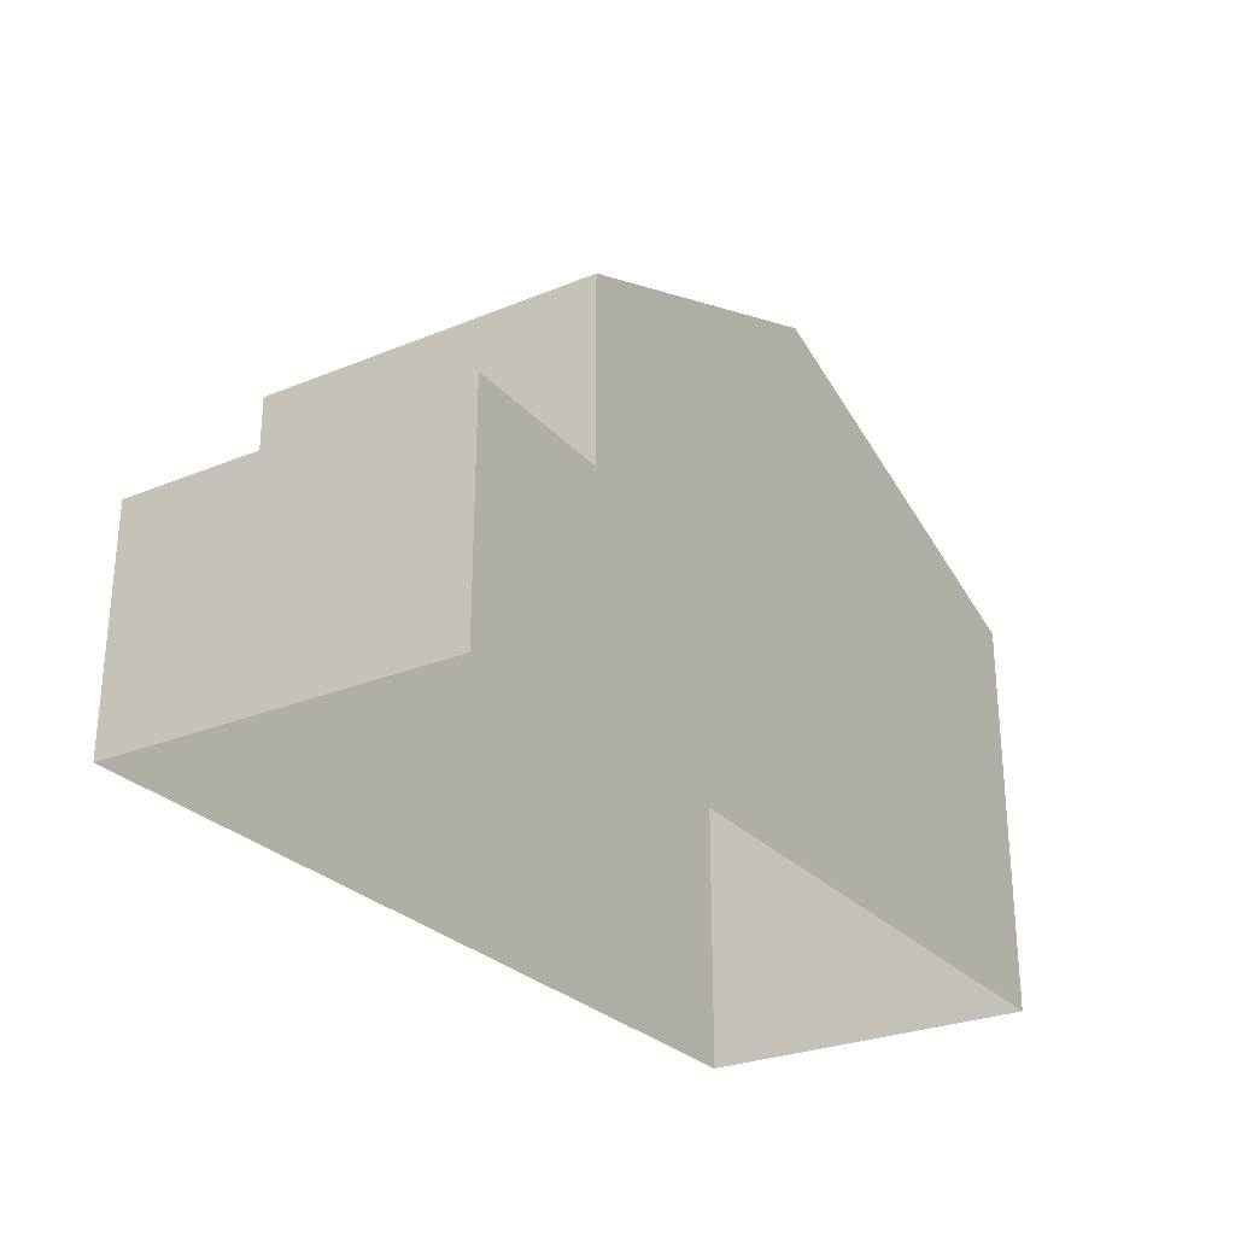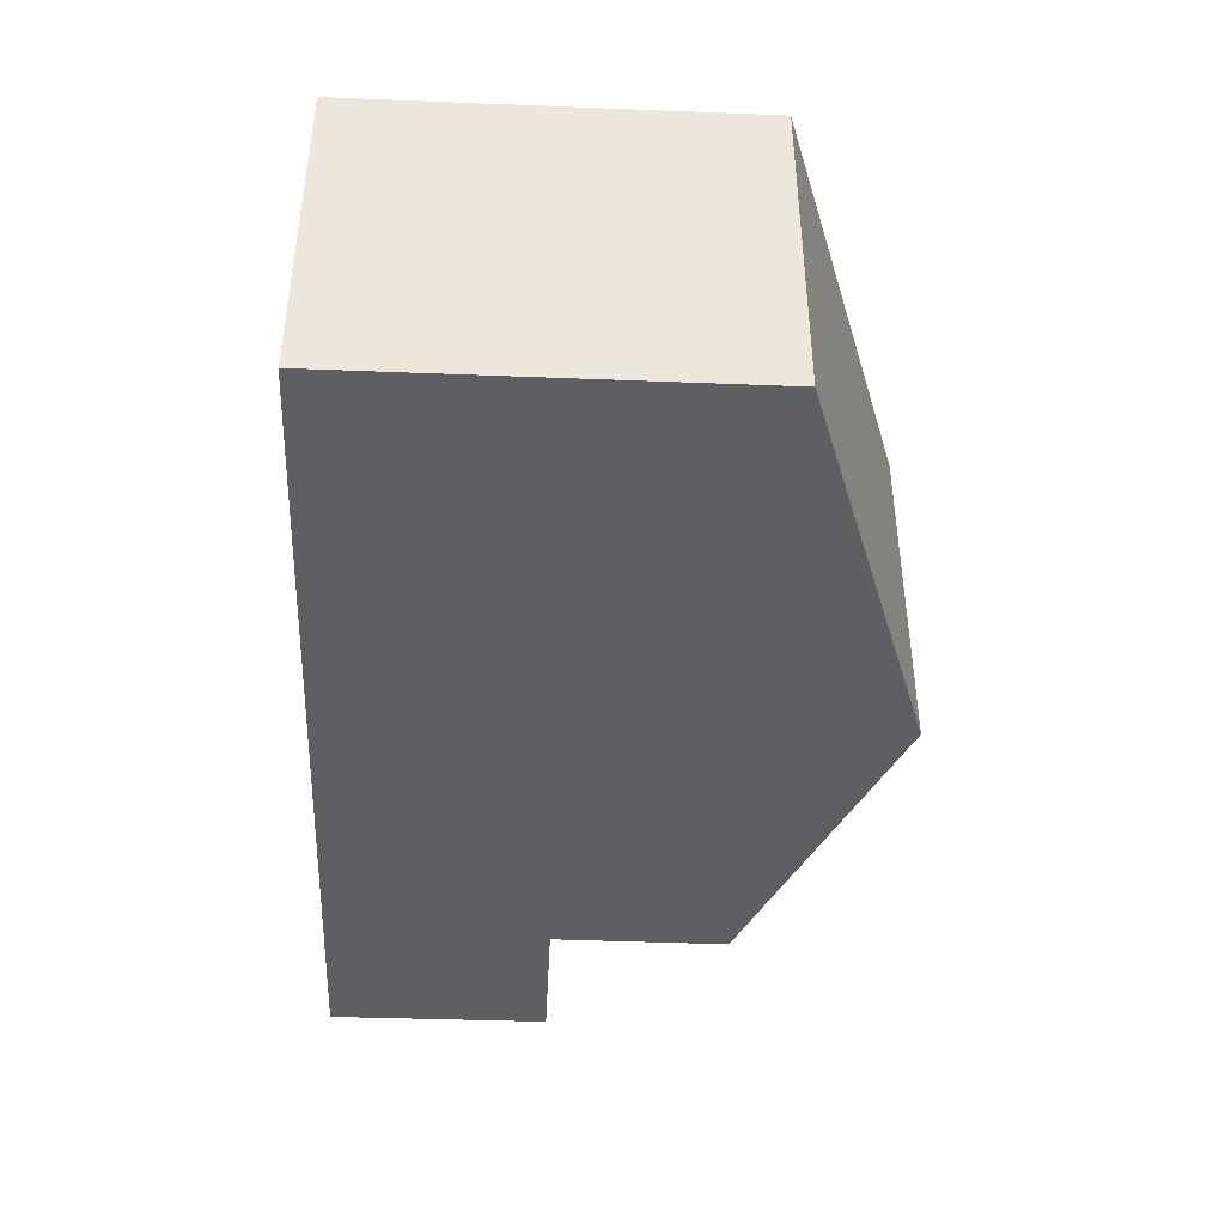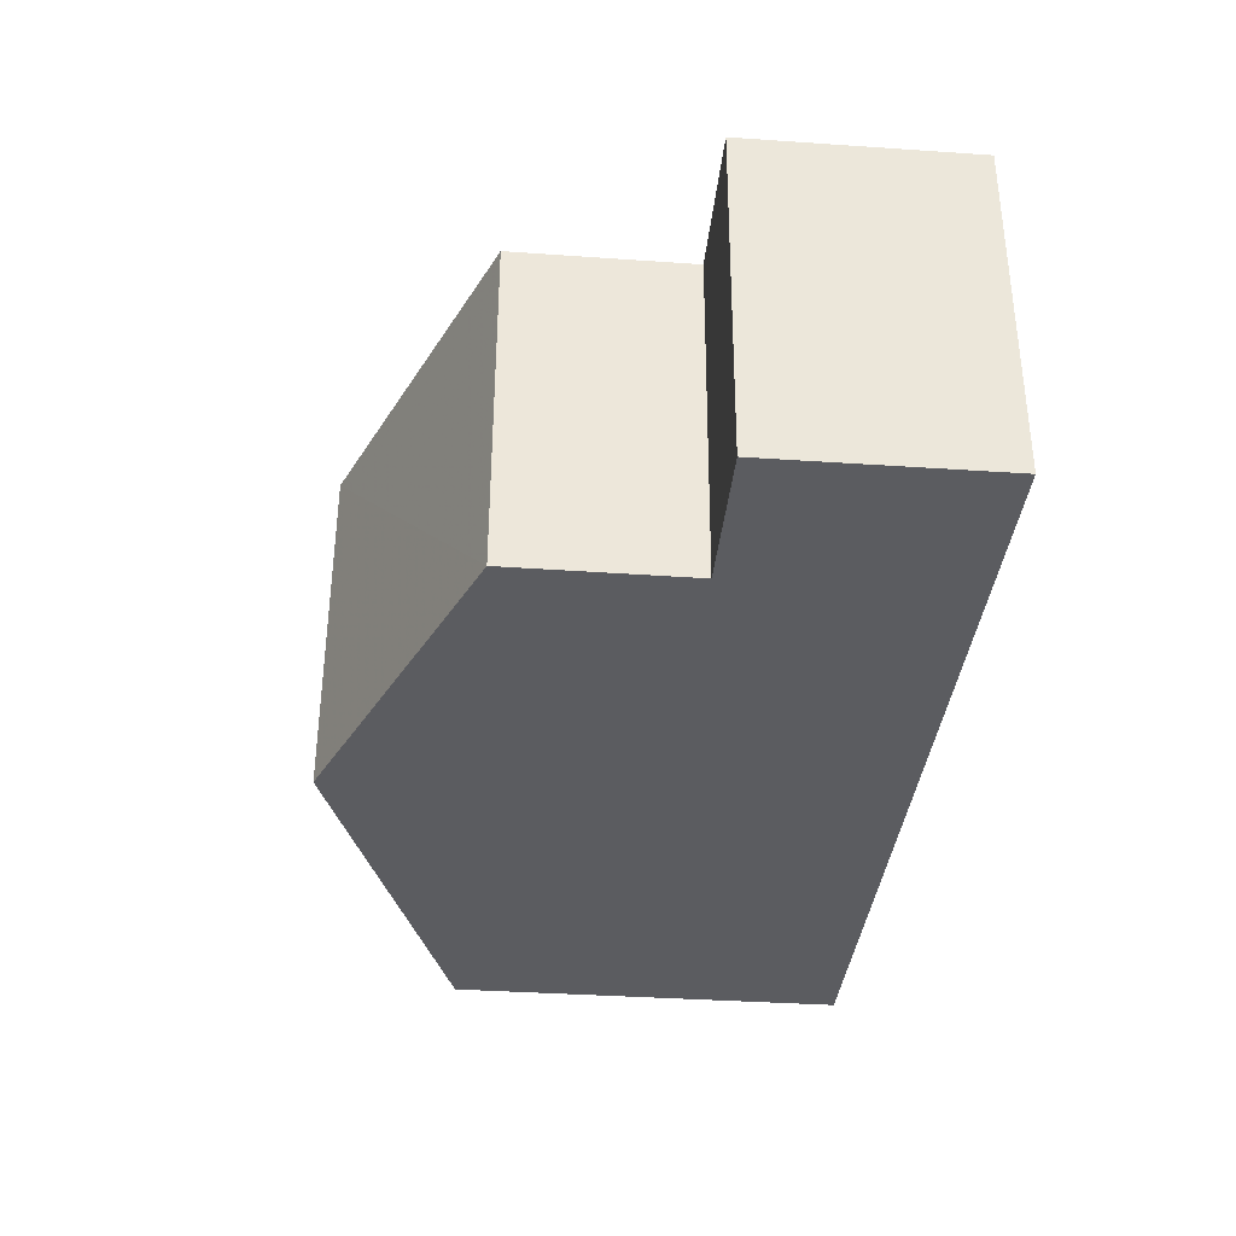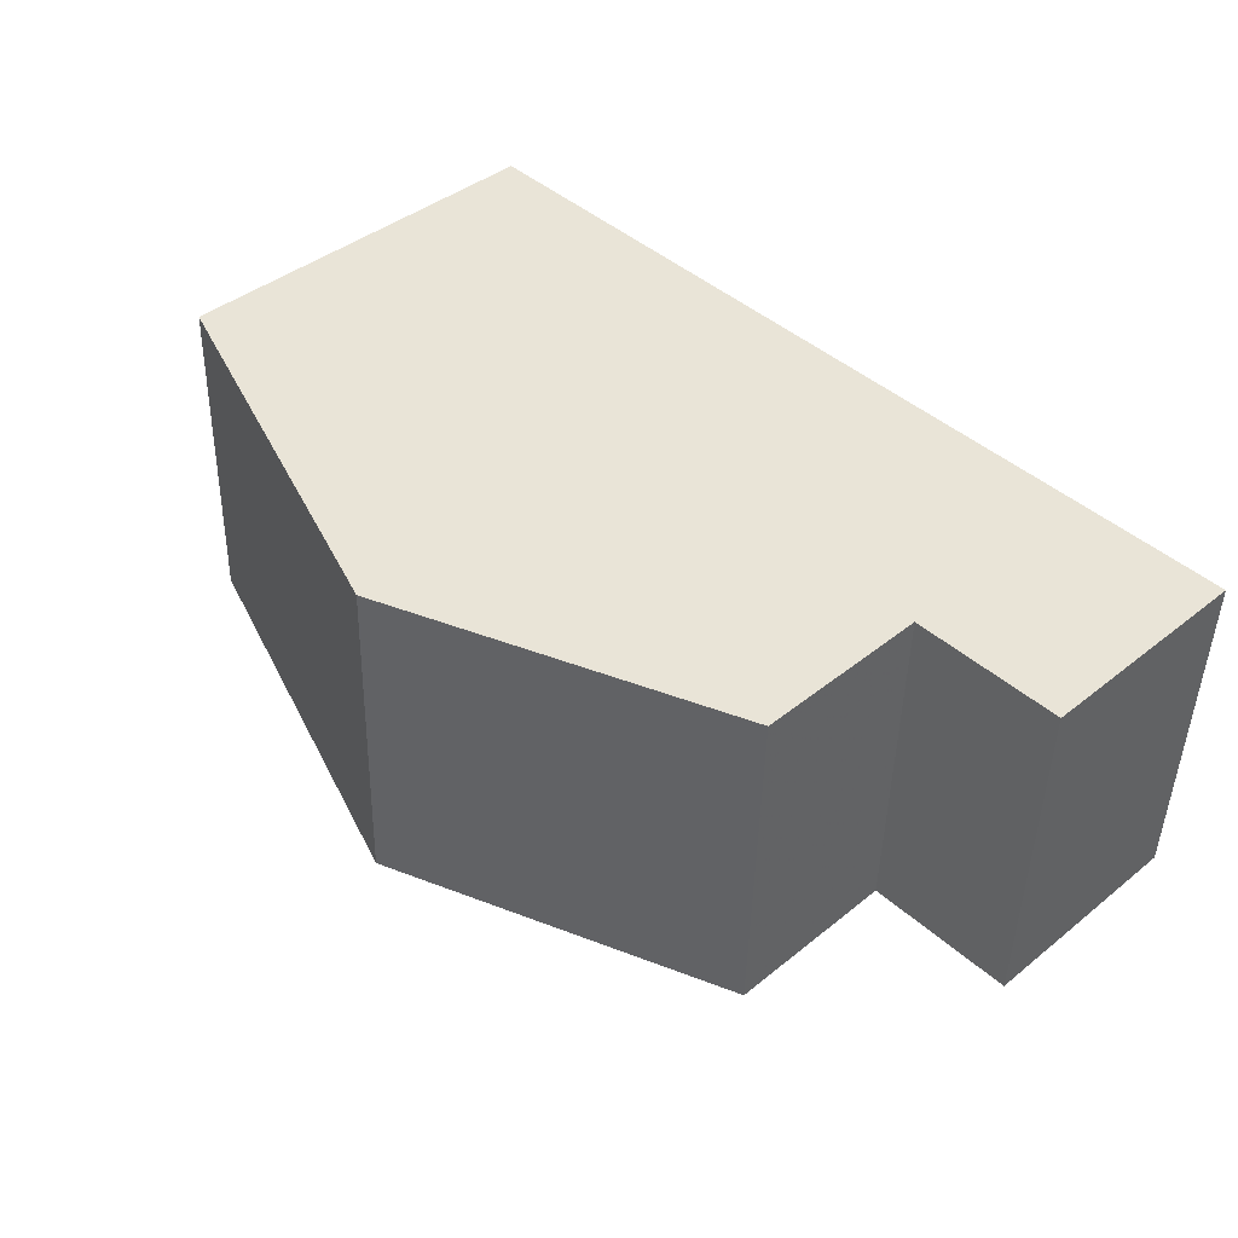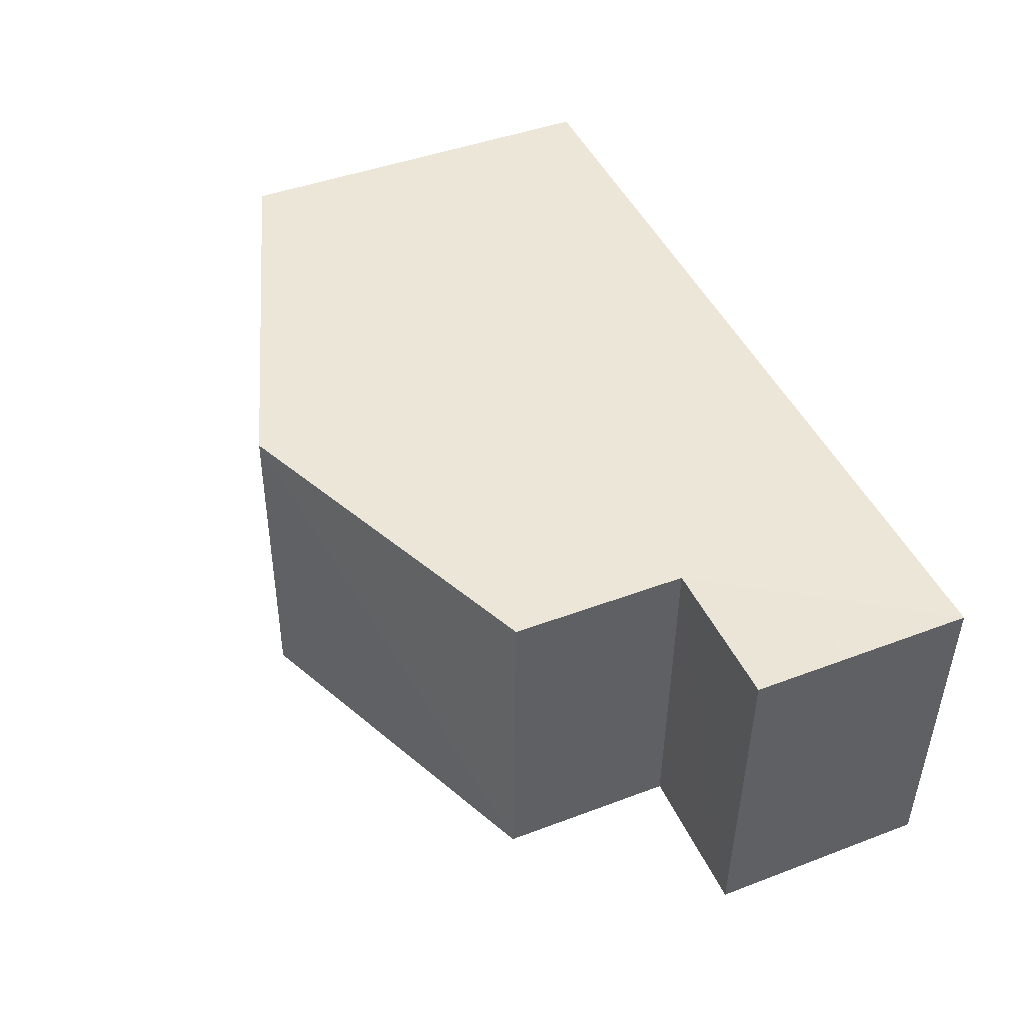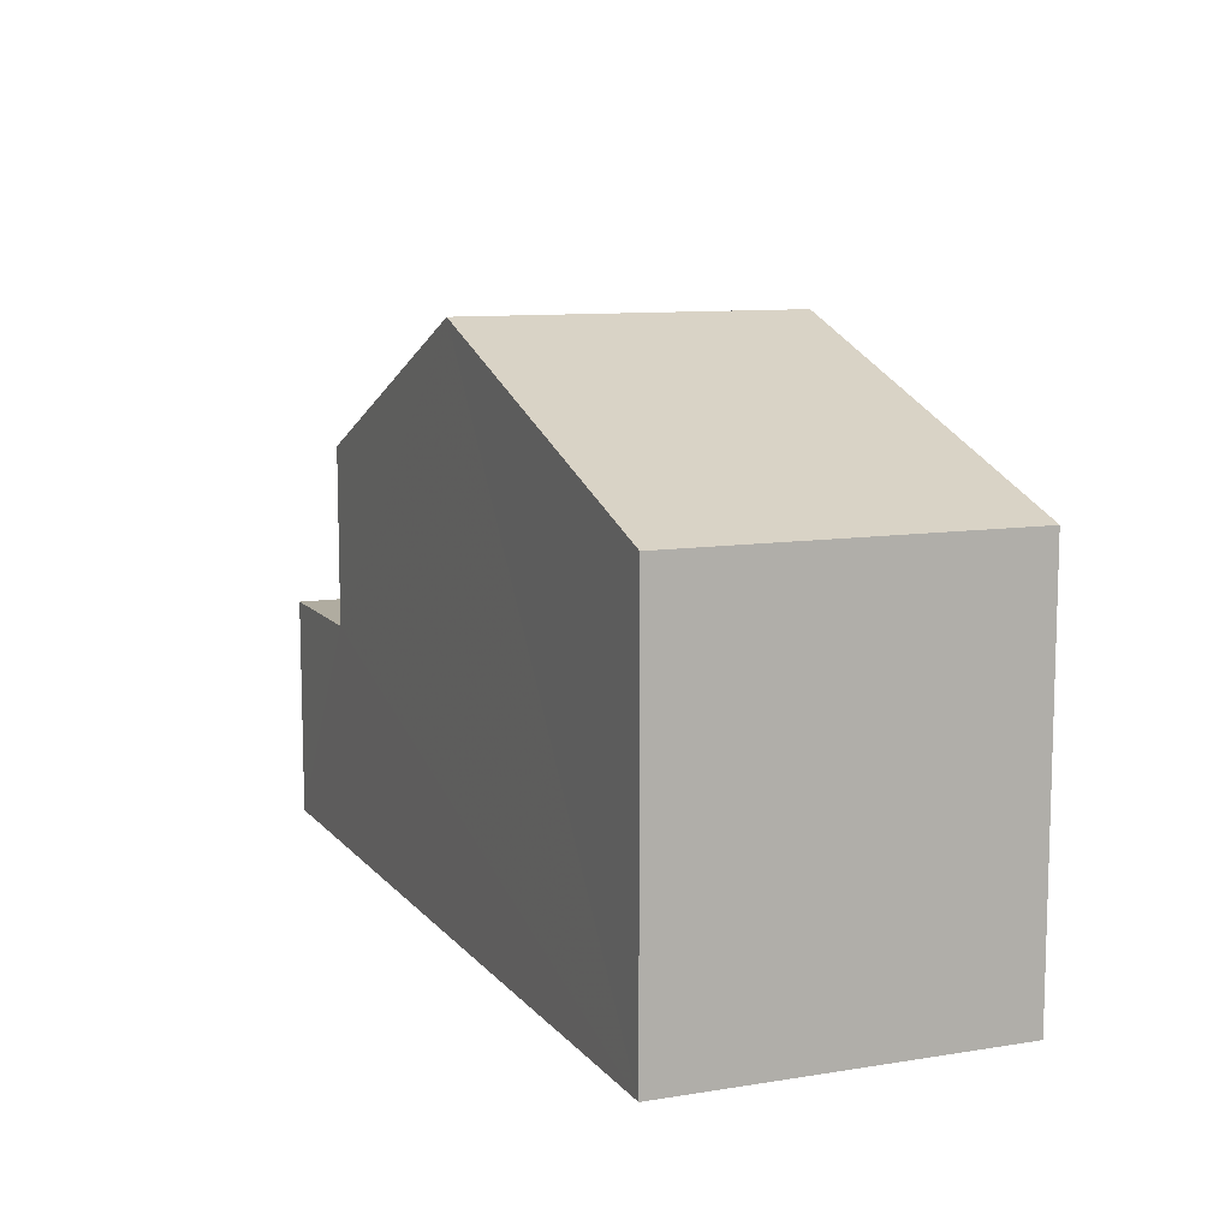
<metadata>
{"format":"obj","ext":"obj","renderer":"f3d","projection":"perspective","resolution":1024,"background":"white","views":[{"elev":-27.4,"azim":120.7,"up":"+Z"},{"elev":-40.1,"azim":-92.8,"up":"+Y"},{"elev":-37.0,"azim":84.8,"up":"+Y"},{"elev":41.6,"azim":46.0,"up":"+Y"},{"elev":44.1,"azim":66.1,"up":"+Y"},{"elev":10.0,"azim":-114.3,"up":"+Z"}]}
</metadata>
<code>
v -3.725e+05 -1.039e+05 30.29
v -3.725e+05 -1.039e+05 30.29
v -3.725e+05 -1.039e+05 30.29
v -3.725e+05 -1.039e+05 30.29
v -3.725e+05 -1.039e+05 37.17
v -3.725e+05 -1.039e+05 37.17
v -3.725e+05 -1.039e+05 39.59
v -3.725e+05 -1.039e+05 39.59
v -3.725e+05 -1.039e+05 34.12
v -3.725e+05 -1.039e+05 34.12
v -3.725e+05 -1.039e+05 34.12
v -3.725e+05 -1.039e+05 34.12
v -3.725e+05 -1.039e+05 37.17
v -3.725e+05 -1.039e+05 37.17
f 1 2 3
f 4 1 3
f 5 6 7
f 8 5 7
f 9 10 11
f 9 12 10
f 13 14 8
f 7 13 8
f 11 4 9
f 8 14 9
f 8 3 5
f 9 4 3
f 8 9 3
f 5 3 2
f 6 5 2
f 1 12 2
f 6 2 7
f 1 10 12
f 7 12 13
f 2 12 7
f 11 1 4
f 11 10 1
f 9 14 13
f 12 9 13

</code>
